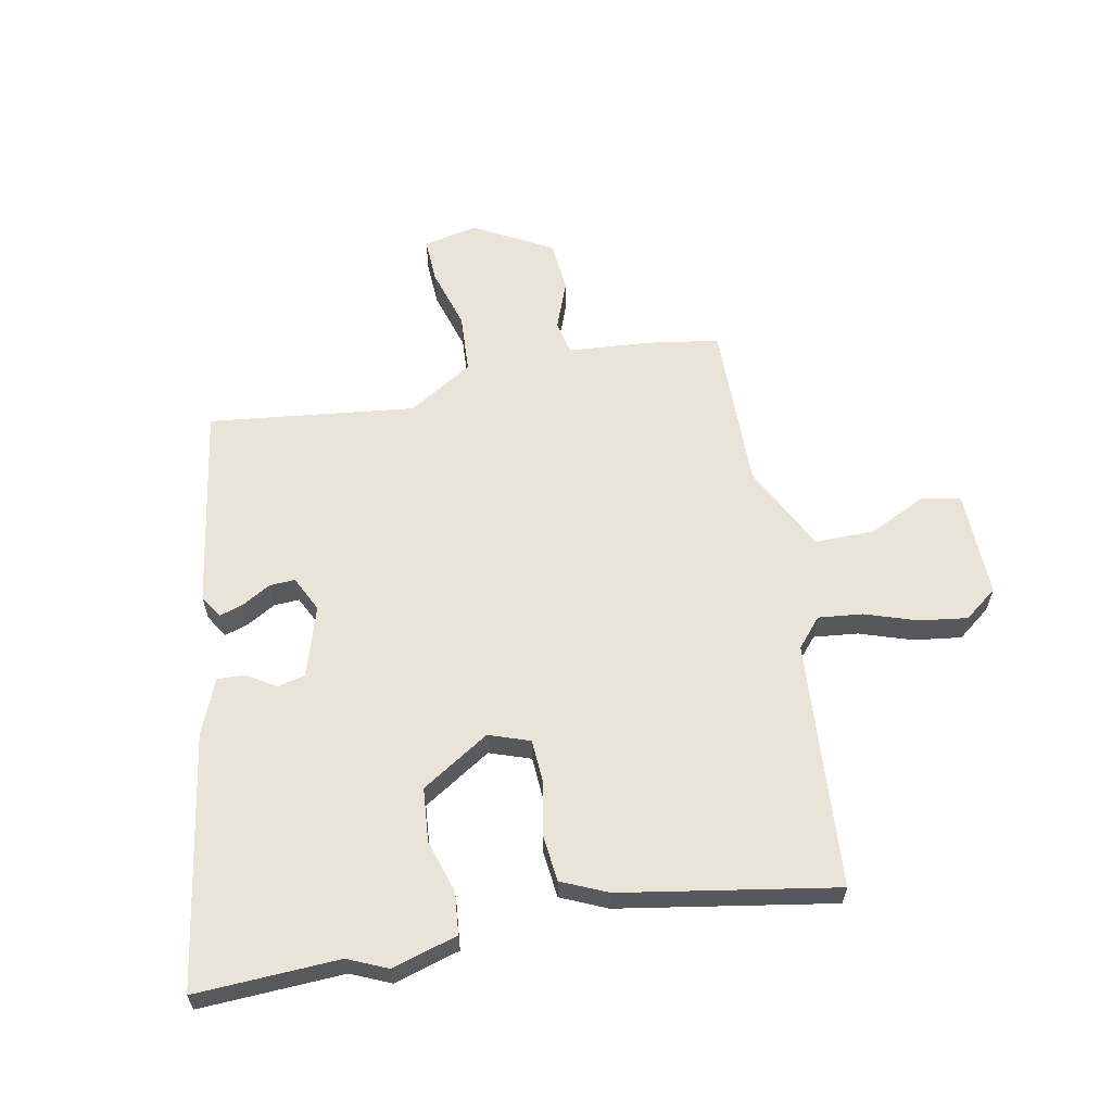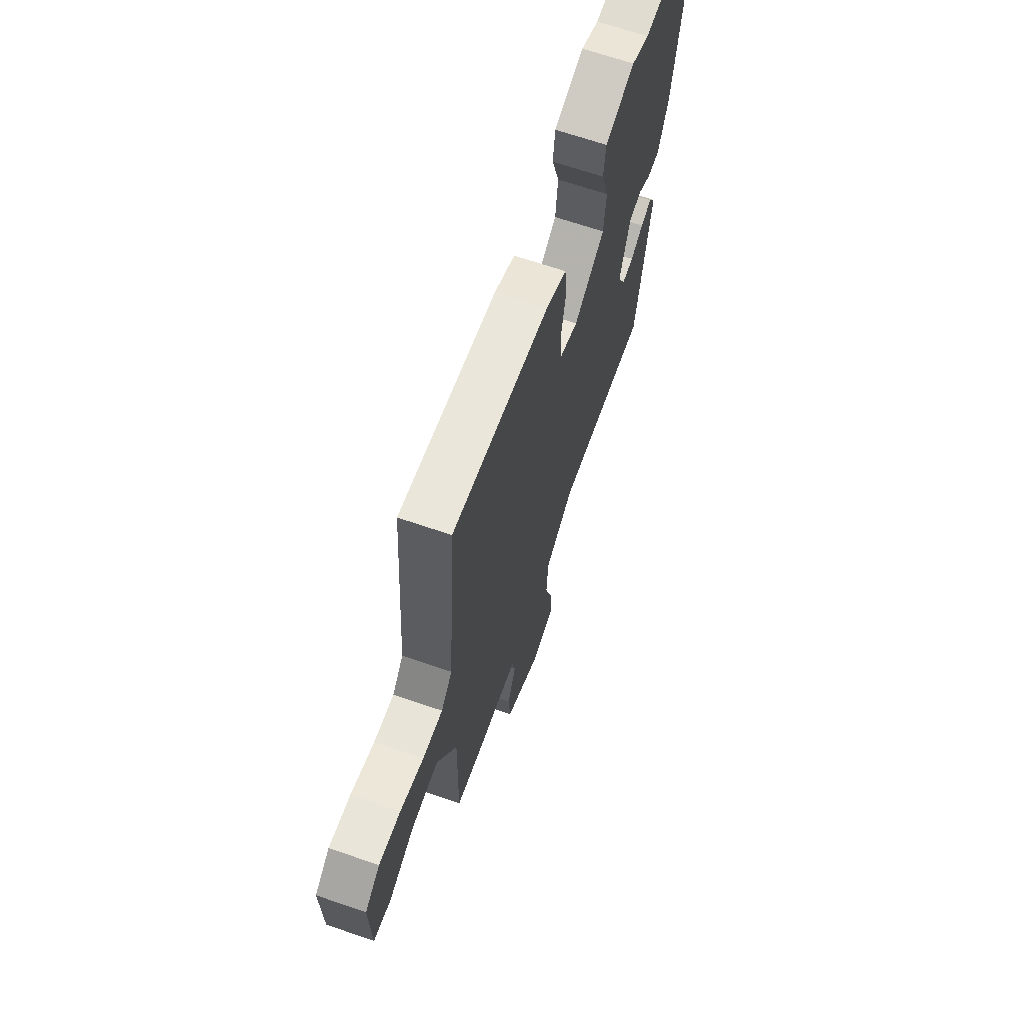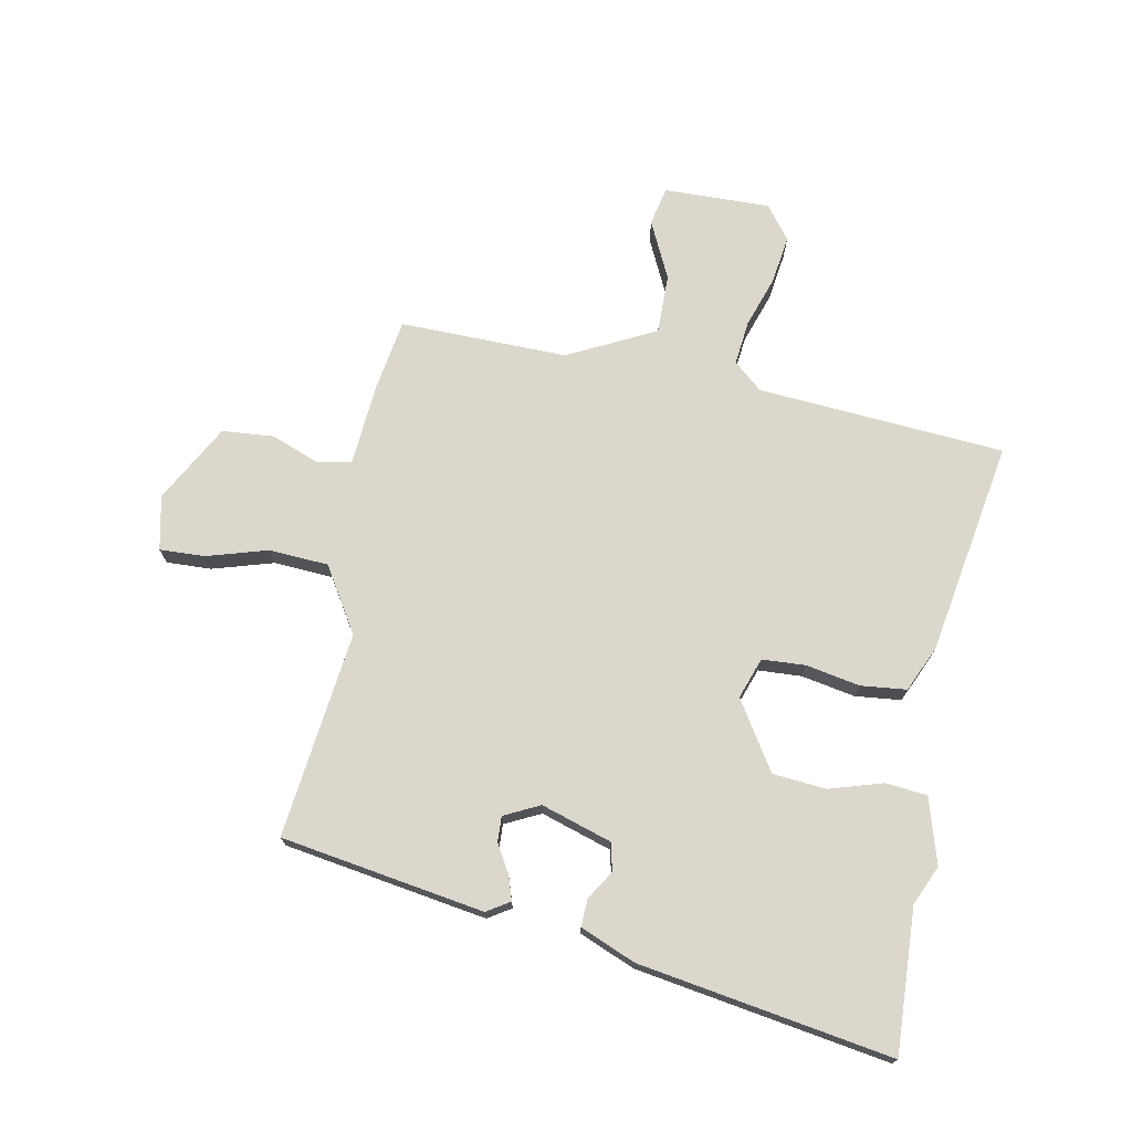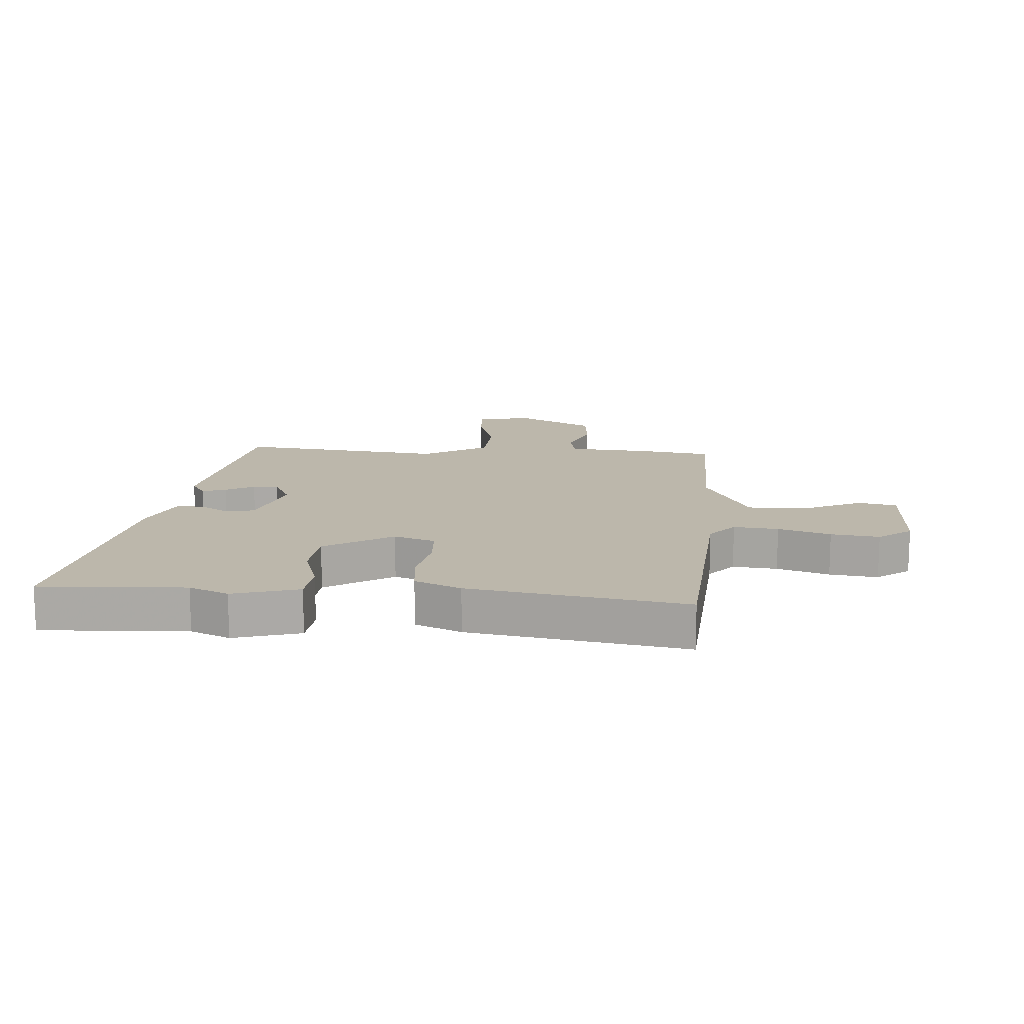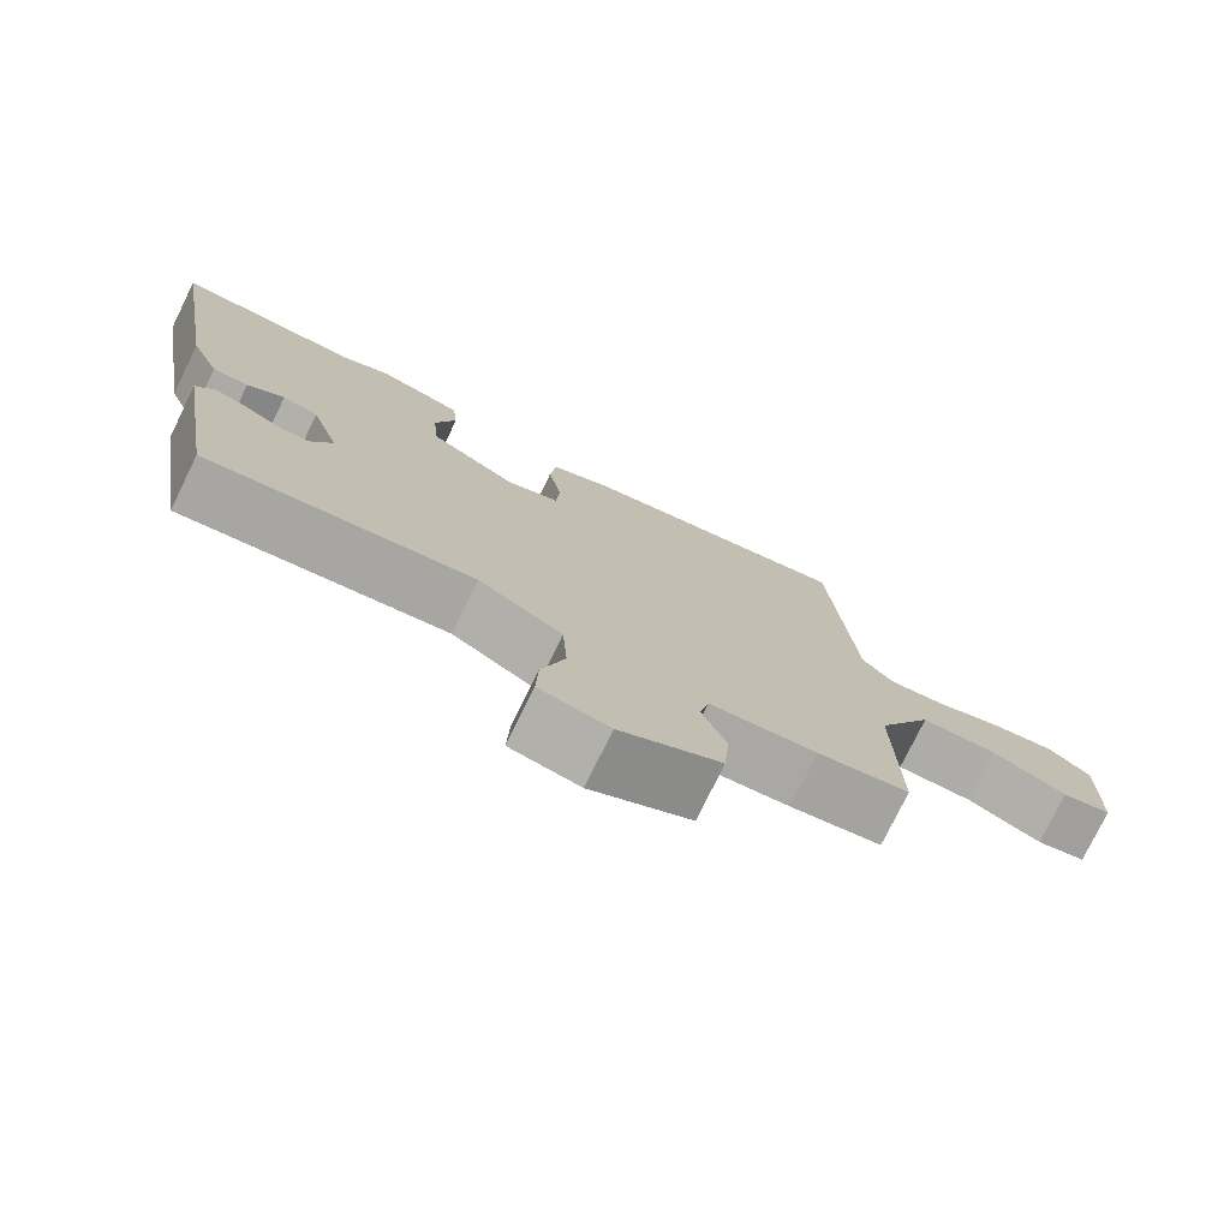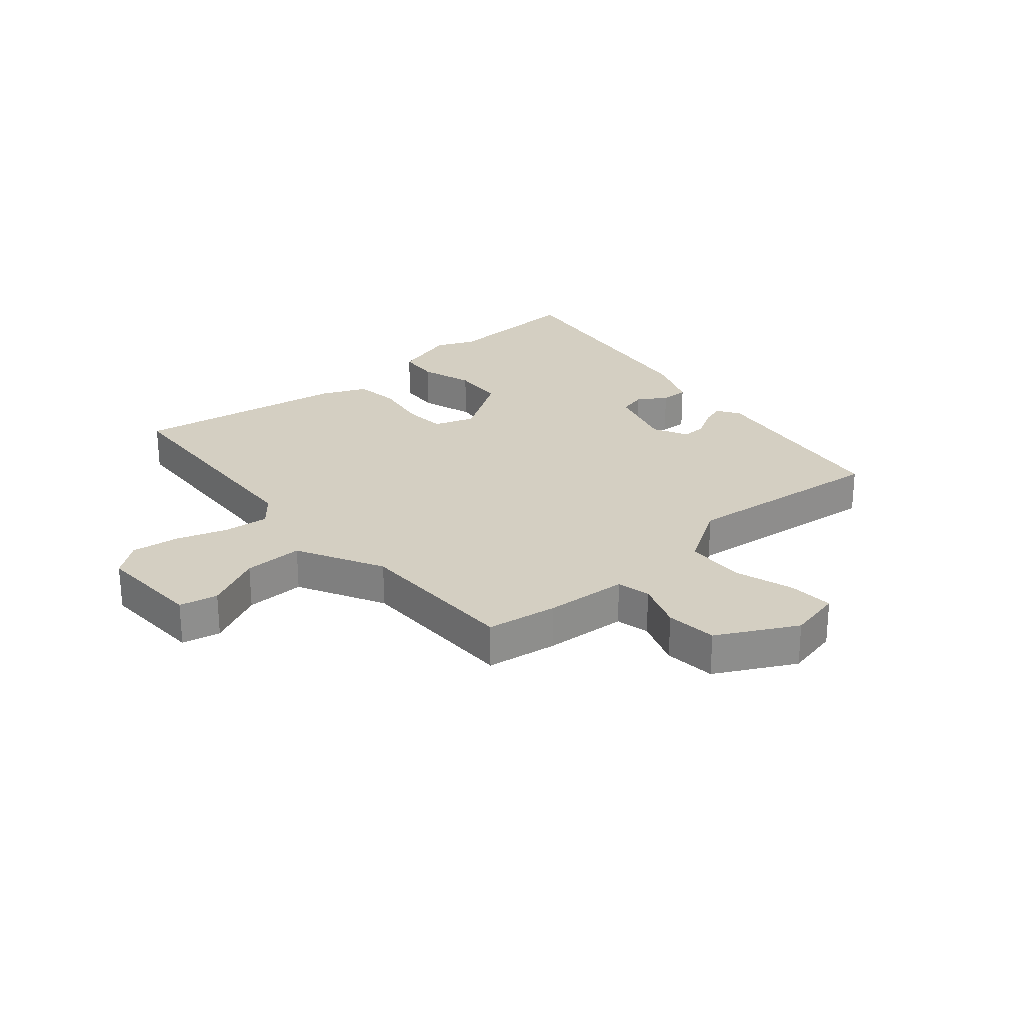
<metadata>
{"format":"obj","ext":"obj","renderer":"f3d","projection":"perspective","resolution":1024,"background":"white","views":[{"elev":61.0,"azim":-11.1,"up":"+Y"},{"elev":67.0,"azim":109.0,"up":"+Z"},{"elev":72.8,"azim":-79.1,"up":"+Y"},{"elev":14.3,"azim":4.0,"up":"+Y"},{"elev":-76.7,"azim":-26.1,"up":"+Z"},{"elev":25.6,"azim":138.4,"up":"+Y"}]}
</metadata>
<code>
v -0.433 0.07 -0.497
v -0.487 0.07 -0.159
v -0.463 0.07 -0.121
v -0.423 0.07 -0.134
v -0.376 0.07 -0.161
v -0.334 0.07 -0.163
v -0.305 0.07 -0.104
v -0.342 0.07 0.013
v -0.388 0.07 0.024
v -0.436 0.07 -0.006
v -0.482 0.07 -0.008
v -0.52 0.07 0.084
v -0.588 0.07 0.504
v -0.349 0.07 0.493
v -0.284 0.07 0.522
v -0.175 0.07 0.49
v -0.168 0.07 0.421
v -0.195 0.07 0.332
v -0.187 0.07 0.243
v -0.074 0.07 0.172
v -0.006 0.07 0.196
v -0.002 0.07 0.268
v -0.019 0.07 0.358
v -0.011 0.07 0.434
v 0.065 0.07 0.468
v 0.421 0.07 0.529
v 0.451 0.07 0.118
v 0.492 0.07 0.07
v 0.566 0.07 0.078
v 0.652 0.07 0.107
v 0.732 0.07 0.118
v 0.787 0.07 0.076
v 0.783 0.07 -0.101
v 0.719 0.07 -0.115
v 0.623 0.07 -0.069
v 0.524 0.07 -0.068
v 0.451 0.07 -0.213
v 0.455 0.07 -0.492
v 0.337 0.07 -0.511
v 0.199 0.07 -0.522
v 0.187 0.07 -0.578
v 0.218 0.07 -0.659
v 0.211 0.07 -0.745
v 0.081 0.07 -0.816
v -0.009 0.07 -0.797
v -0.006 0.07 -0.722
v 0.024 0.07 -0.621
v 0.018 0.07 -0.522
v -0.09 0.07 -0.456
v -0.433 0 -0.497
v -0.487 0 -0.159
v -0.463 0 -0.121
v -0.423 0 -0.134
v -0.376 0 -0.161
v -0.334 0 -0.163
v -0.305 0 -0.104
v -0.342 0 0.013
v -0.388 0 0.024
v -0.436 0 -0.006
v -0.482 0 -0.008
v -0.52 0 0.084
v -0.588 0 0.504
v -0.349 0 0.493
v -0.284 0 0.522
v -0.175 0 0.49
v -0.168 0 0.421
v -0.195 0 0.332
v -0.187 0 0.243
v -0.074 0 0.172
v -0.006 0 0.196
v -0.002 0 0.268
v -0.019 0 0.358
v -0.011 0 0.434
v 0.065 0 0.468
v 0.421 0 0.529
v 0.451 0 0.118
v 0.492 0 0.07
v 0.566 0 0.078
v 0.652 0 0.107
v 0.732 0 0.118
v 0.787 0 0.076
v 0.783 0 -0.101
v 0.719 0 -0.115
v 0.623 0 -0.069
v 0.524 0 -0.068
v 0.451 0 -0.213
v 0.455 0 -0.492
v 0.337 0 -0.511
v 0.199 0 -0.522
v 0.187 0 -0.578
v 0.218 0 -0.659
v 0.211 0 -0.745
v 0.081 0 -0.816
v -0.009 0 -0.797
v -0.006 0 -0.722
v 0.024 0 -0.621
v 0.018 0 -0.522
v -0.09 0 -0.456
f 45 46 47
f 44 45 47
f 43 44 47
f 42 43 47
f 41 42 47
f 40 41 47 48
f 40 48 49
f 39 40 49
f 38 39 49
f 37 38 49
f 33 34 35
f 32 33 35
f 31 32 35
f 30 31 35
f 29 30 35
f 28 29 35 36
f 37 49 1
f 36 37 1
f 28 36 1
f 27 28 1
f 25 26 27
f 24 25 27
f 23 24 27
f 22 23 27
f 16 17 18
f 15 16 18
f 14 15 18
f 14 18 19
f 13 14 19
f 12 13 19
f 11 12 19
f 10 11 19
f 9 10 19
f 8 9 19 20
f 3 4 5
f 2 3 5
f 1 2 5
f 1 5 6
f 27 1 6 7
f 21 22 27
f 20 21 27
f 8 20 27
f 7 8 27
f 96 95 94
f 96 94 93
f 96 93 92
f 96 92 91
f 96 91 90
f 97 96 90 89
f 98 97 89
f 98 89 88
f 98 88 87
f 98 87 86
f 84 83 82
f 84 82 81
f 84 81 80
f 84 80 79
f 84 79 78
f 85 84 78 77
f 50 98 86
f 50 86 85
f 50 85 77
f 50 77 76
f 76 75 74
f 76 74 73
f 76 73 72
f 76 72 71
f 67 66 65
f 67 65 64
f 67 64 63
f 68 67 63
f 68 63 62
f 68 62 61
f 68 61 60
f 68 60 59
f 68 59 58
f 69 68 58 57
f 54 53 52
f 54 52 51
f 54 51 50
f 55 54 50
f 56 55 50 76
f 76 71 70
f 76 70 69
f 76 69 57
f 76 57 56
f 1 50 51 2
f 2 51 52 3
f 3 52 53 4
f 4 53 54 5
f 5 54 55 6
f 6 55 56 7
f 7 56 57 8
f 8 57 58 9
f 9 58 59 10
f 10 59 60 11
f 11 60 61 12
f 12 61 62 13
f 13 62 63 14
f 14 63 64 15
f 15 64 65 16
f 16 65 66 17
f 17 66 67 18
f 18 67 68 19
f 19 68 69 20
f 20 69 70 21
f 21 70 71 22
f 22 71 72 23
f 23 72 73 24
f 24 73 74 25
f 25 74 75 26
f 26 75 76 27
f 27 76 77 28
f 28 77 78 29
f 29 78 79 30
f 30 79 80 31
f 31 80 81 32
f 32 81 82 33
f 33 82 83 34
f 34 83 84 35
f 35 84 85 36
f 36 85 86 37
f 37 86 87 38
f 38 87 88 39
f 39 88 89 40
f 40 89 90 41
f 41 90 91 42
f 42 91 92 43
f 43 92 93 44
f 44 93 94 45
f 45 94 95 46
f 46 95 96 47
f 47 96 97 48
f 48 97 98 49
f 49 98 50 1

</code>
